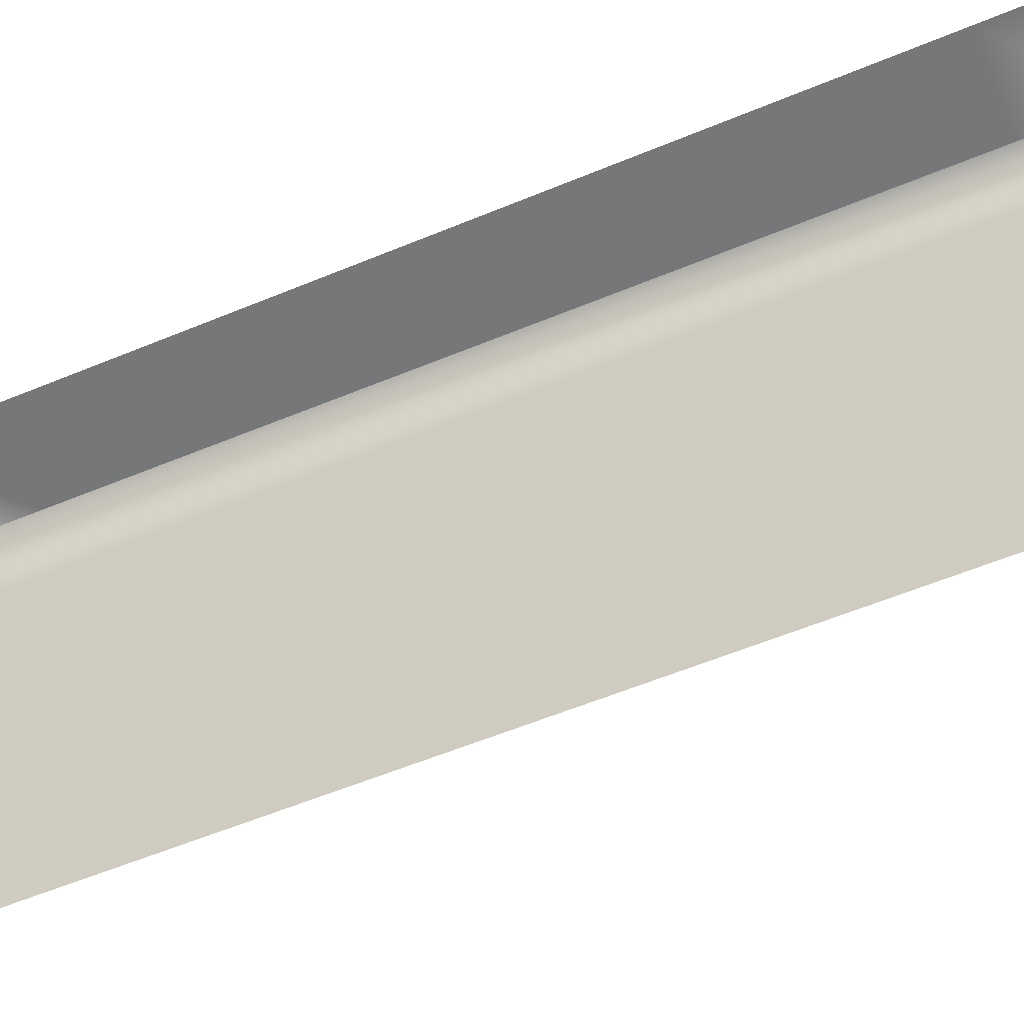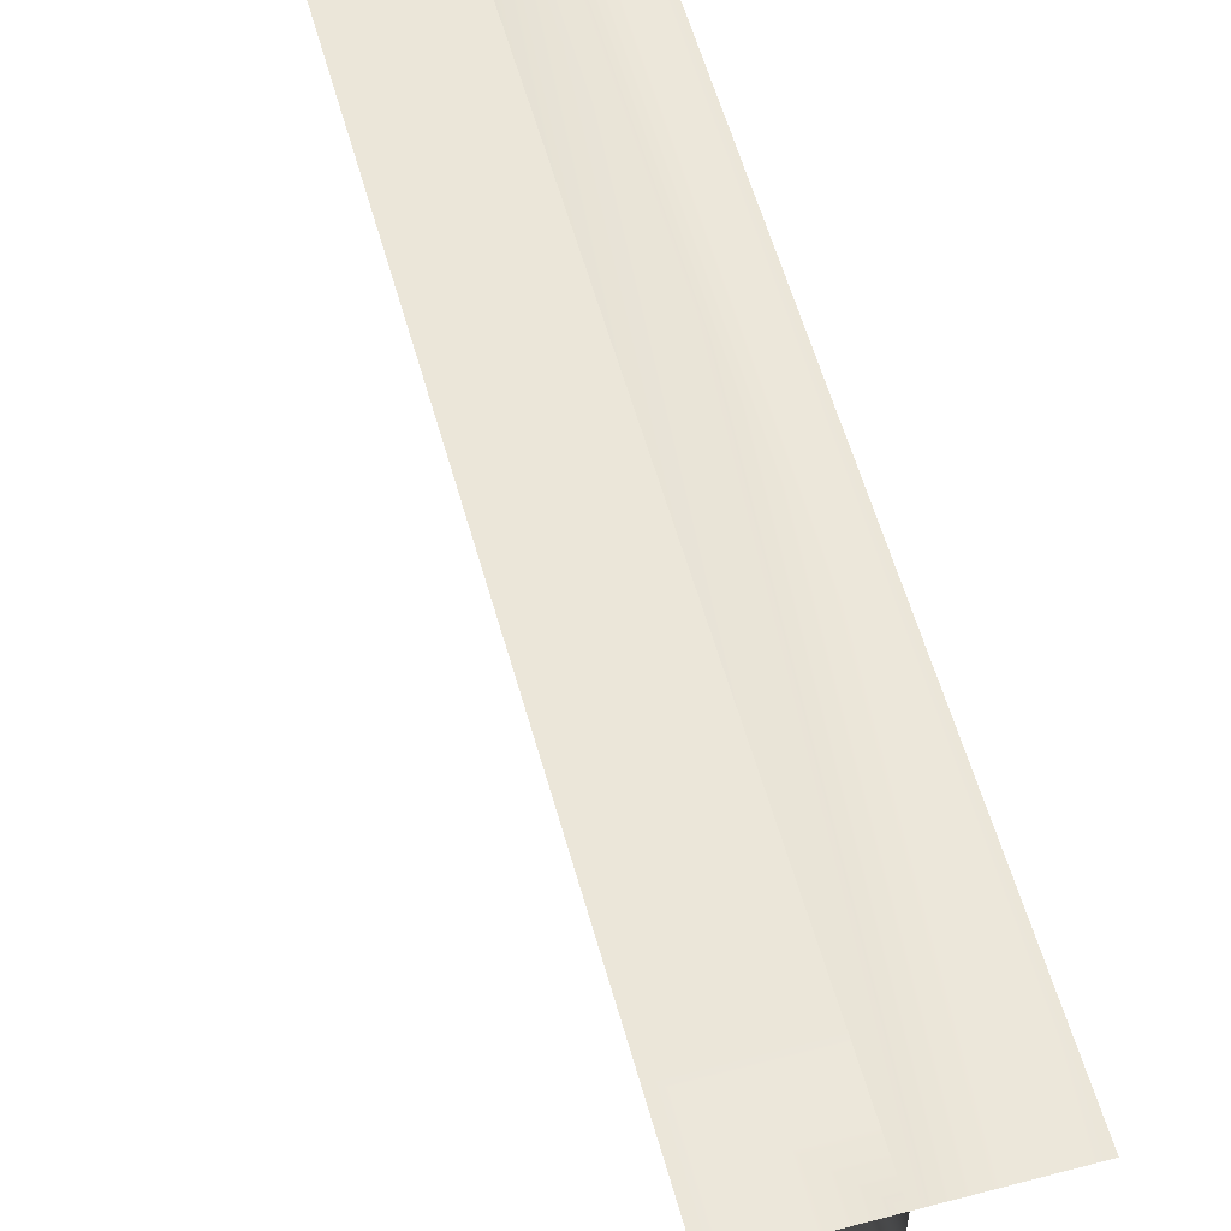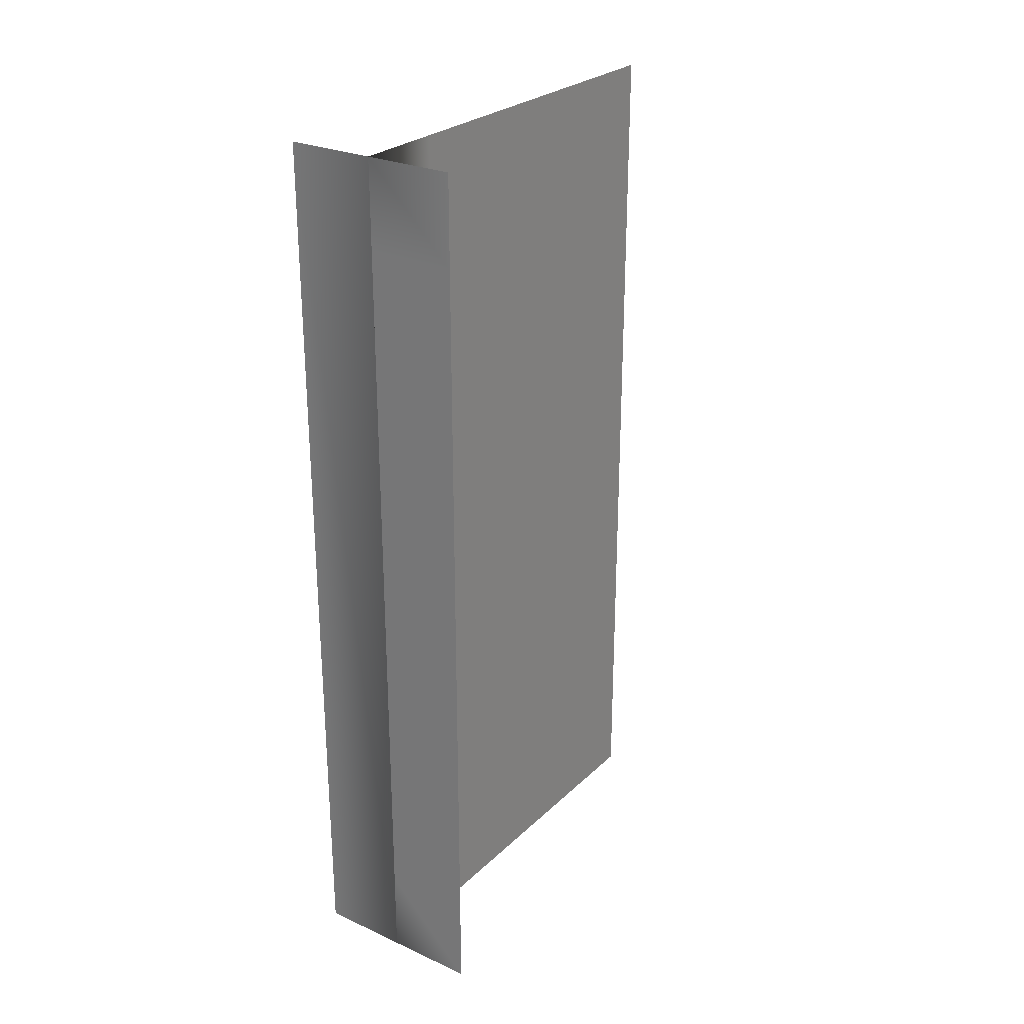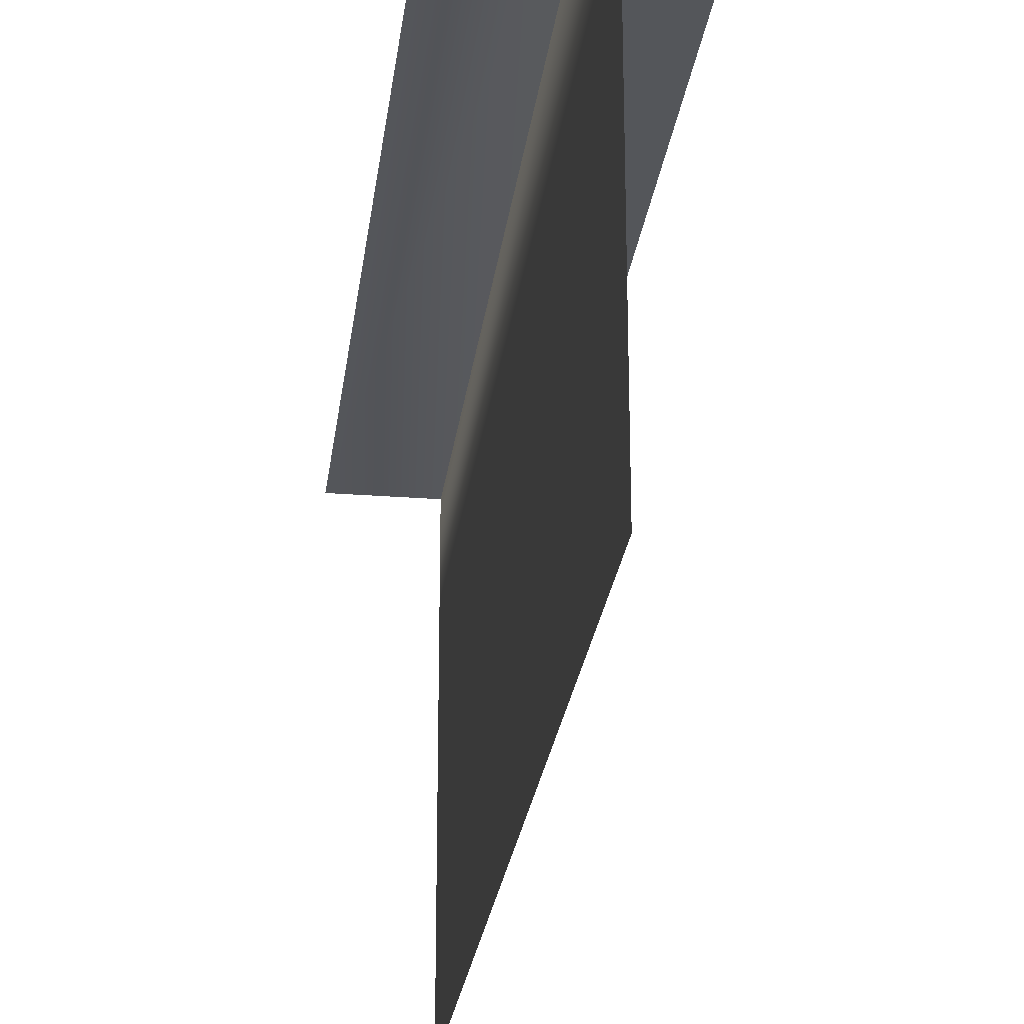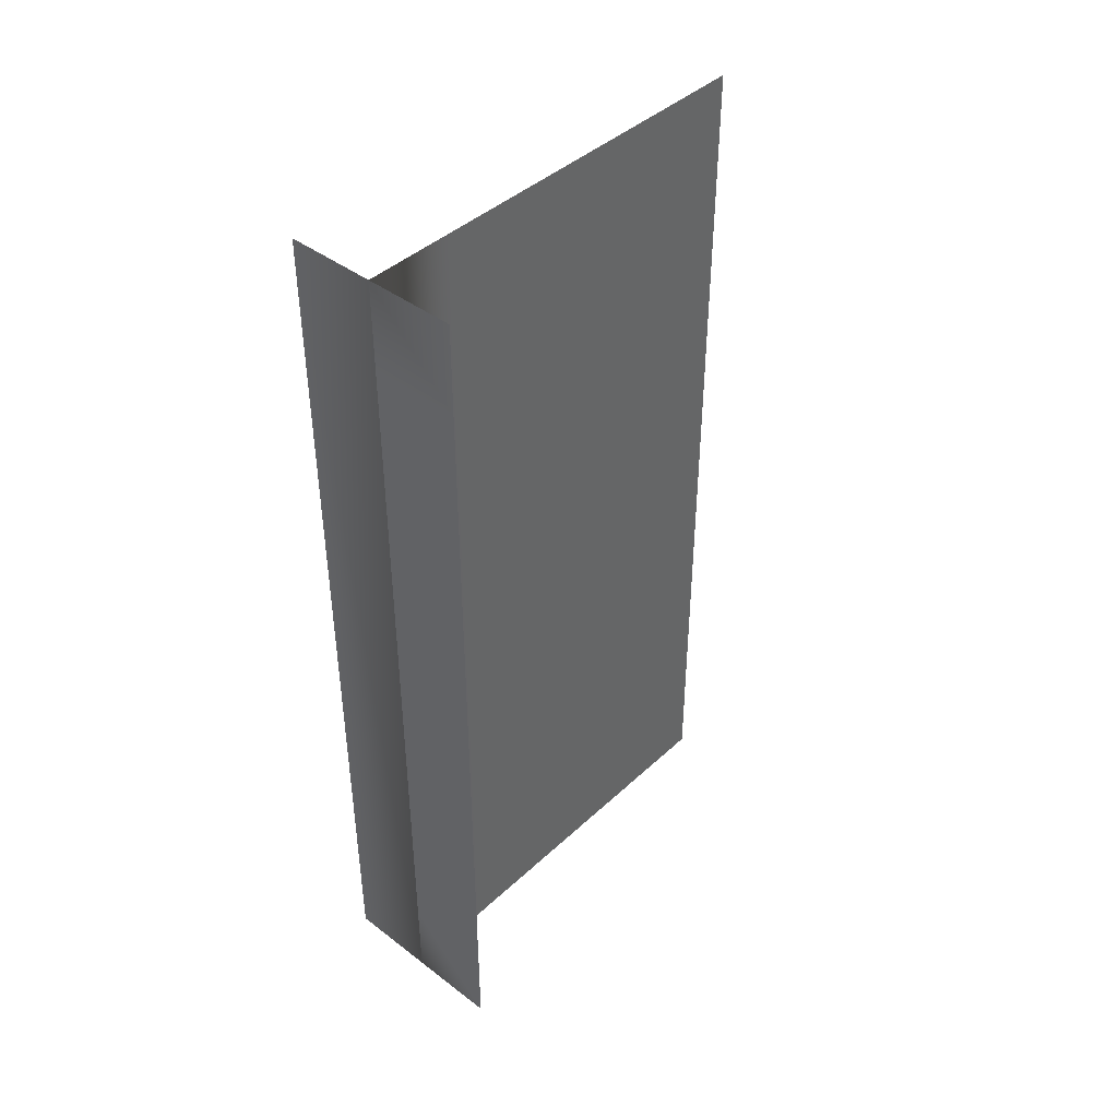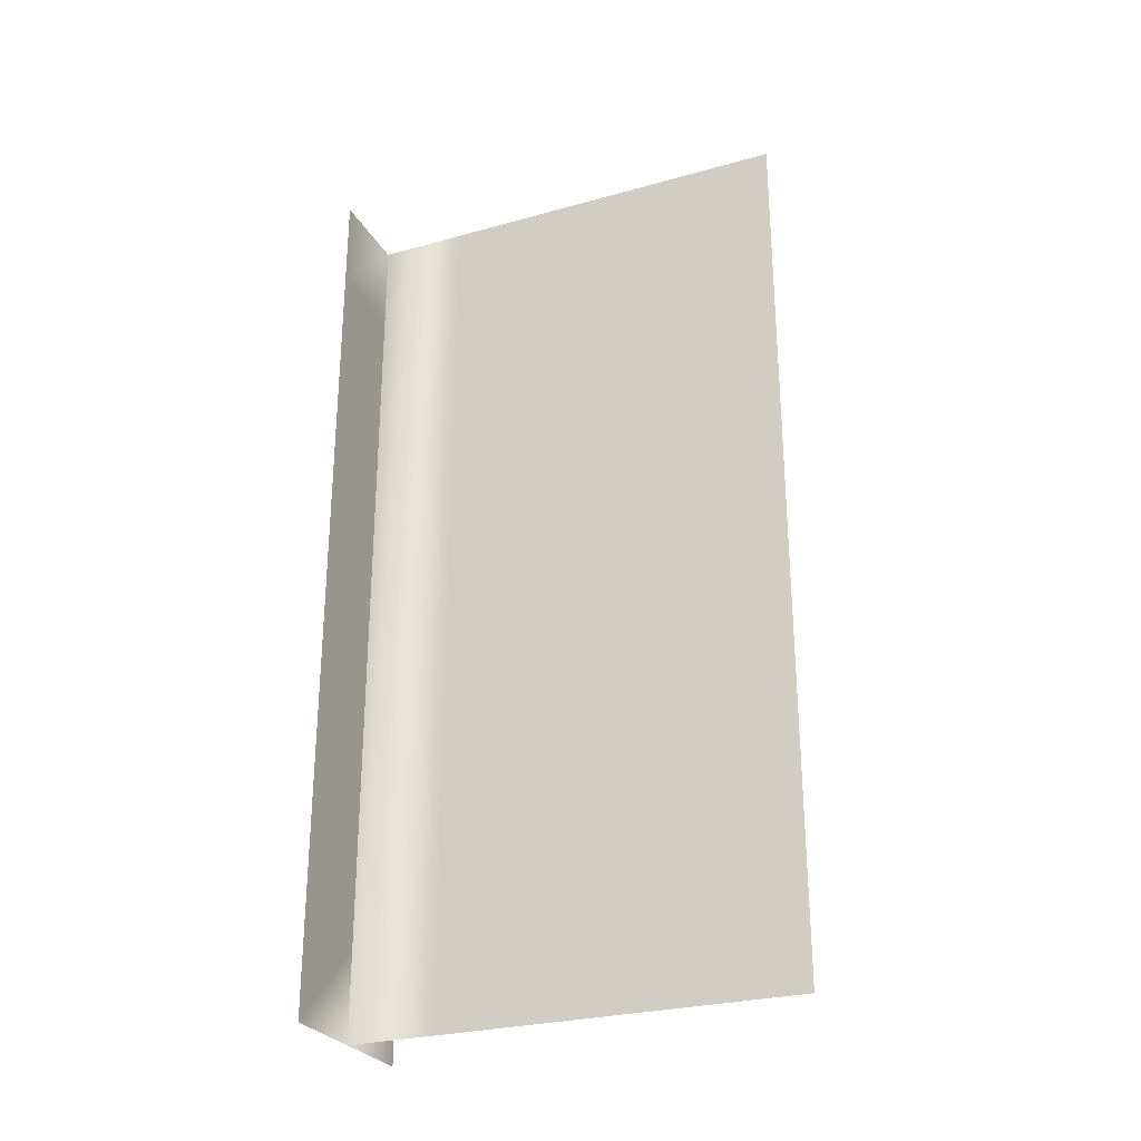
<metadata>
{"format":"obj","ext":"obj","renderer":"f3d","projection":"perspective","resolution":1024,"background":"white","views":[{"elev":-57.0,"azim":-66.5,"up":"+Y"},{"elev":57.1,"azim":-15.4,"up":"+Y"},{"elev":26.6,"azim":-144.9,"up":"+Z"},{"elev":-25.6,"azim":172.9,"up":"+Y"},{"elev":42.2,"azim":-137.8,"up":"+Z"},{"elev":-27.5,"azim":-66.8,"up":"+Z"}]}
</metadata>
<code>
o Default
v 0 0 1
v -1 0 1
v -1 0 0
v 0 0 0
v 0 0 2
v -1 0 2
v 0 0 3
v -1 0 3
v 0 0 4
v -1 0 4
v 0 0 5
v -1 0 5
v -1 0 -1
v 0 0 -1
v -1 0 -2
v 0 0 -2
v -1 0 -3
v 0 0 -3
v -1 0 -4
v 0 0 -4
v -1 0 -5
v 0 0 -5
v 1 0 5
v 1 0 -5
v 0 -1 5
v 0 -1 -5
v 0 -5 5
v 0 -3 5
v 0 -3 -5
v 0 -5 -5
v 0 -2 5
v 0 -2 -5
g Scene
f 1 3 2
f 1 4 3
f 5 2 6
f 5 1 2
f 7 6 8
f 7 5 6
f 9 8 10
f 9 7 8
f 11 10 12
f 11 9 10
f 4 13 3
f 4 14 13
f 14 15 13
f 14 16 15
f 16 17 15
f 16 18 17
f 18 19 17
f 18 20 19
f 20 21 19
f 20 22 21
f 23 22 11
f 23 24 22
f 25 22 11
f 25 26 22
f 27 29 28
f 27 30 29
f 31 26 25
f 31 32 26
f 28 32 31
f 28 29 32

</code>
